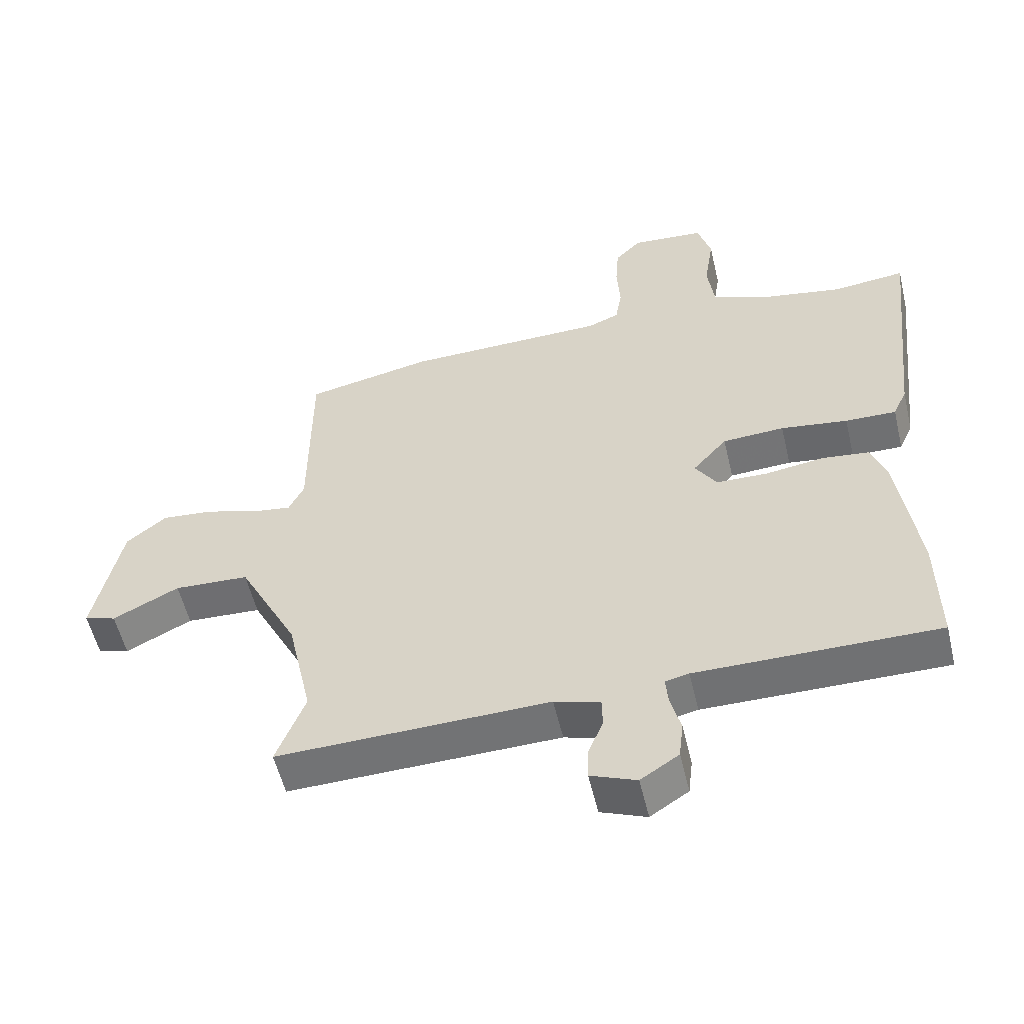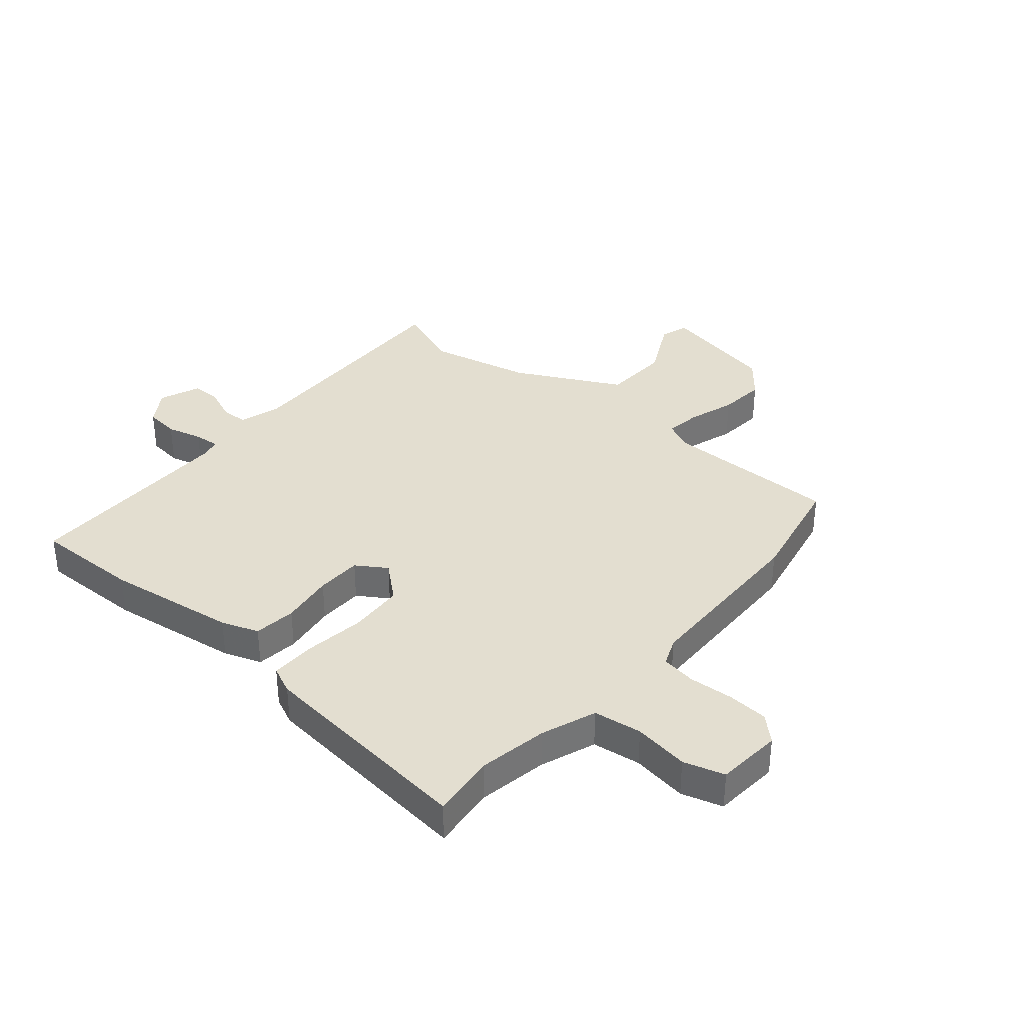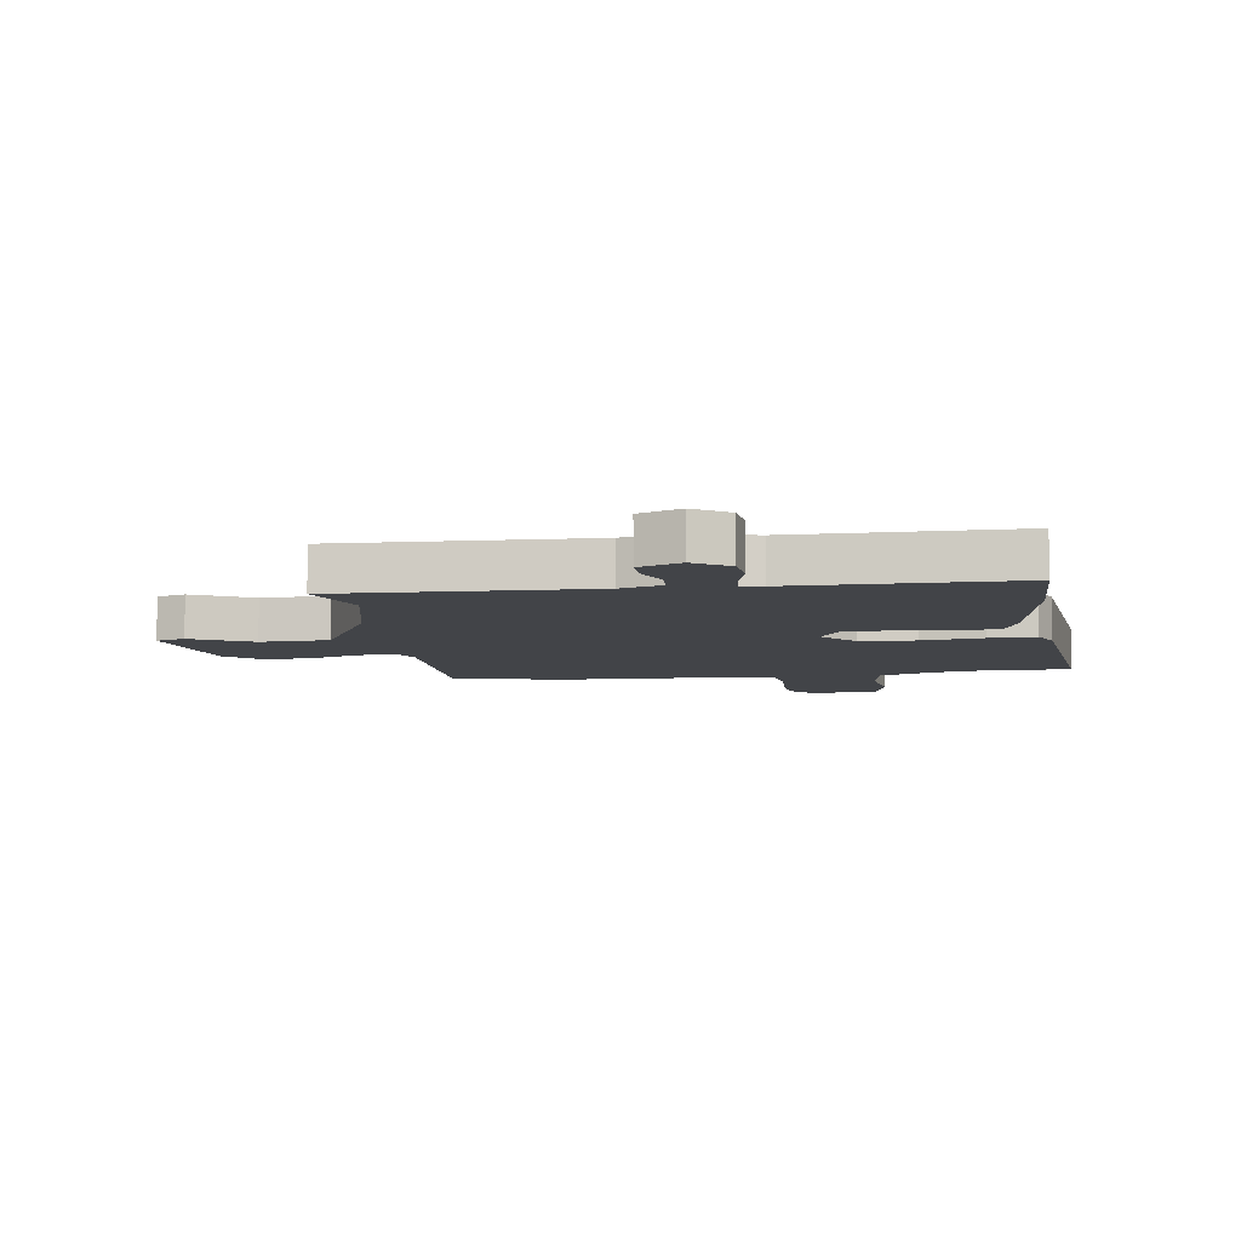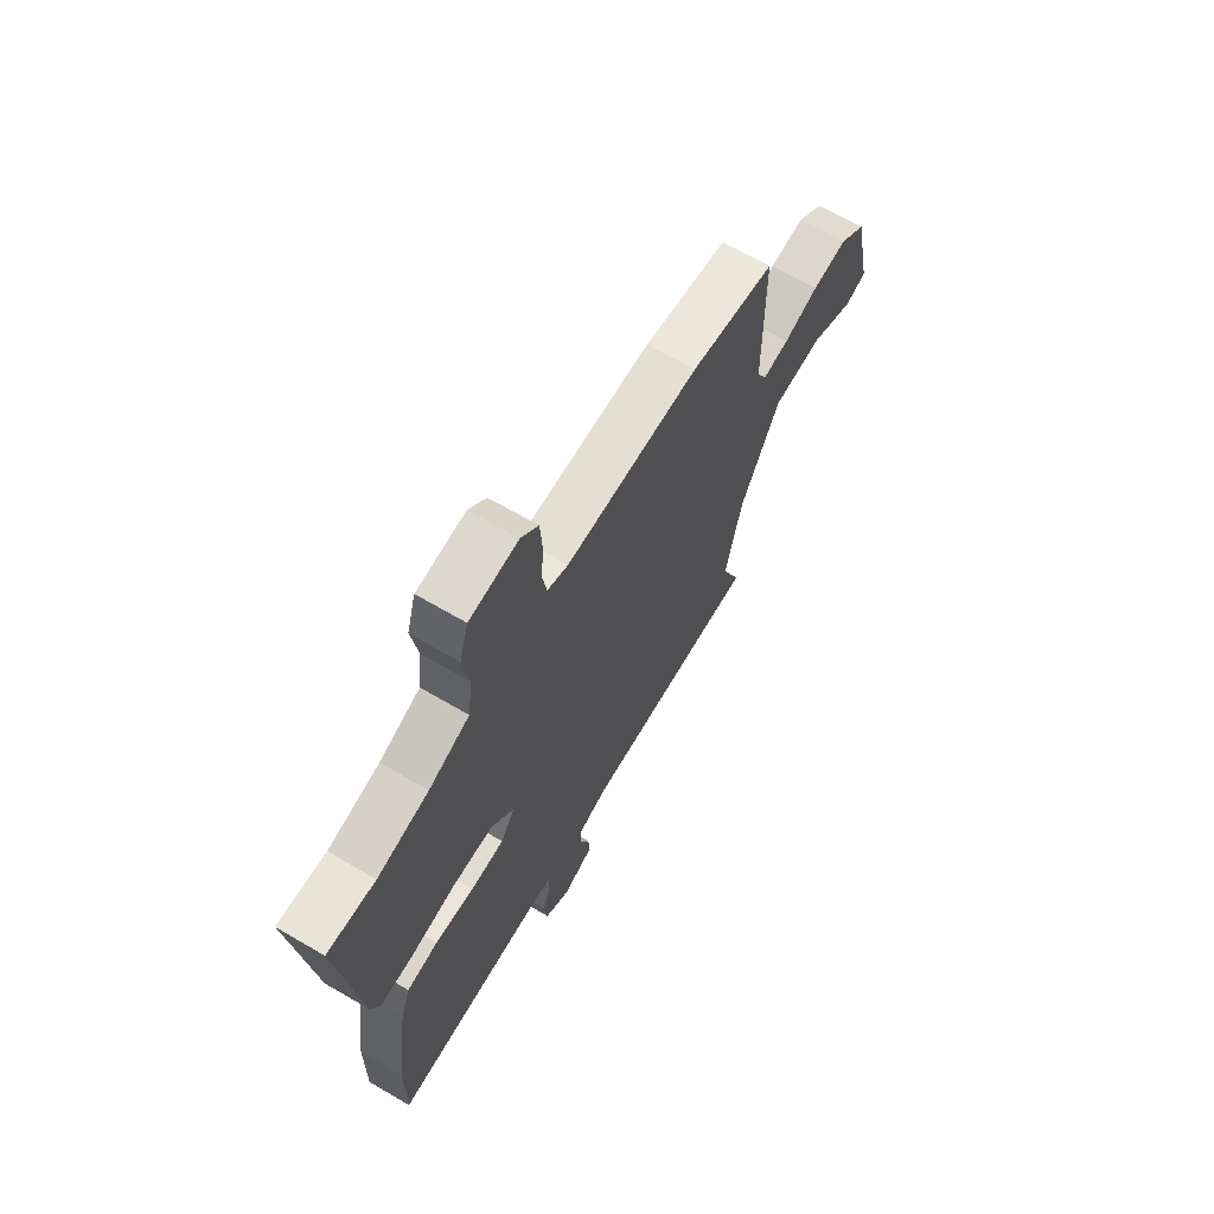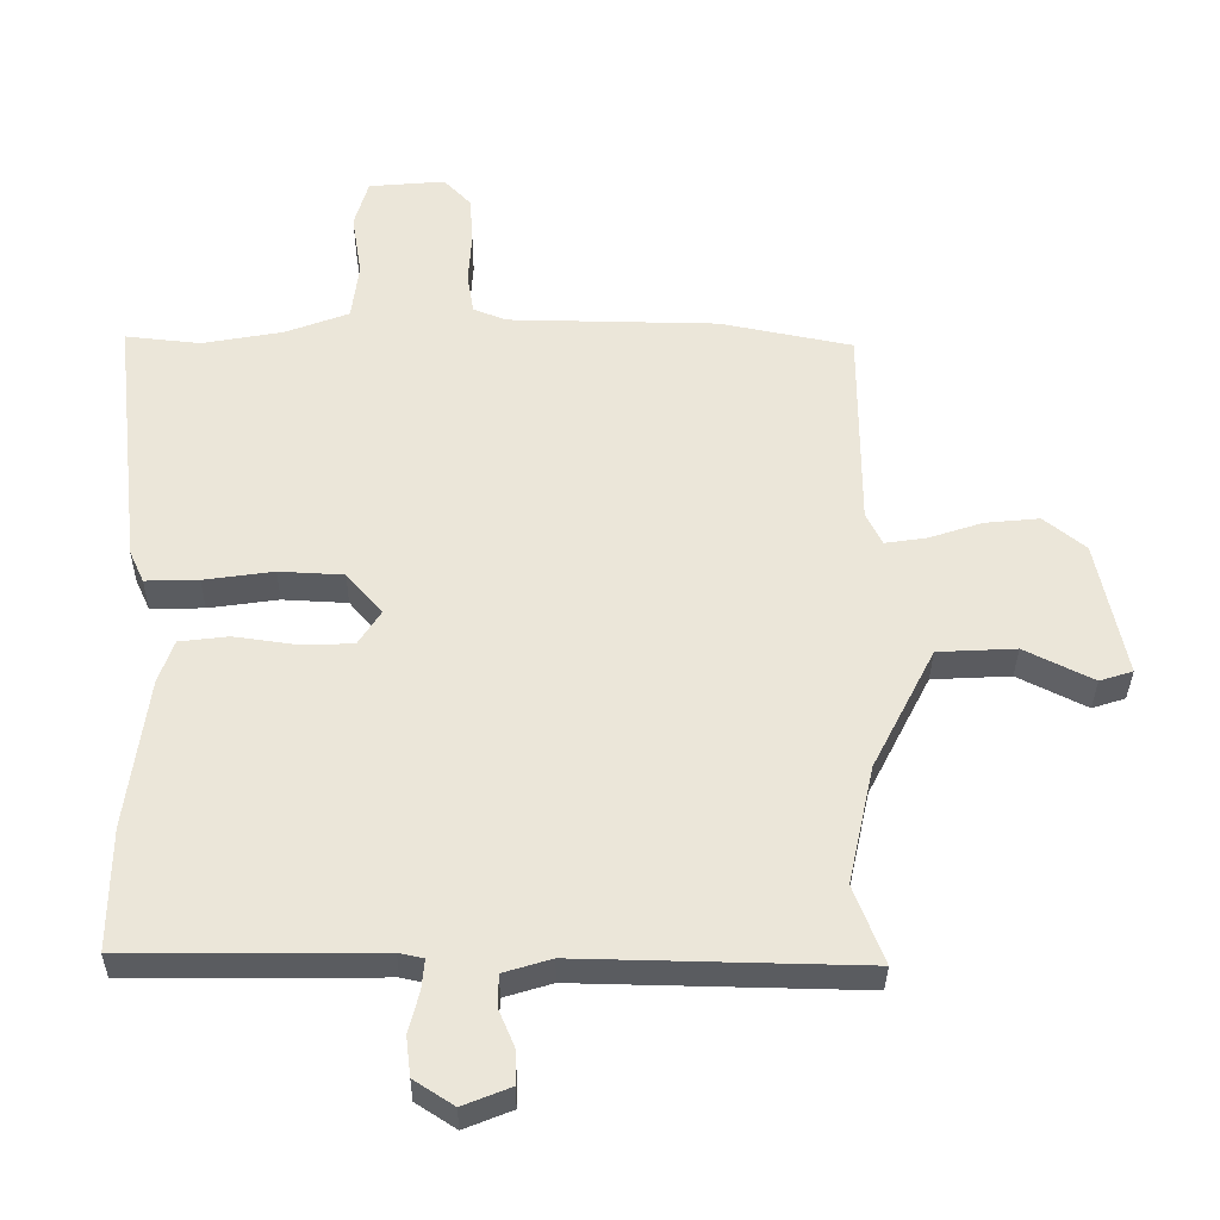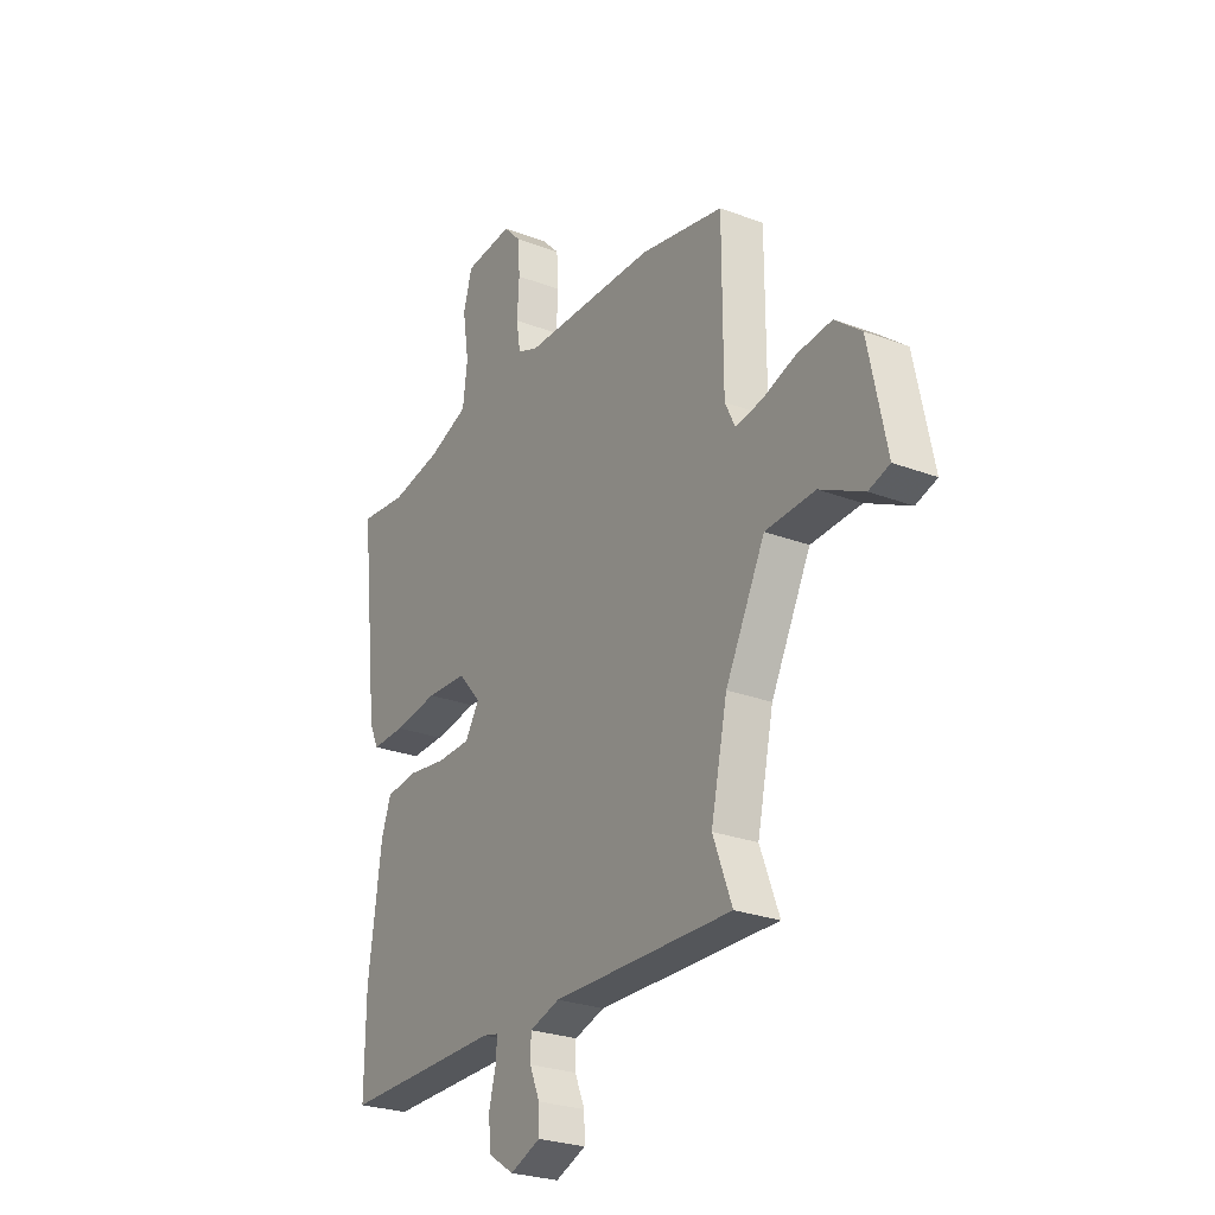
<metadata>
{"format":"obj","ext":"obj","renderer":"f3d","projection":"perspective","resolution":1024,"background":"white","views":[{"elev":-55.4,"azim":-166.7,"up":"+Z"},{"elev":35.7,"azim":-50.0,"up":"+Y"},{"elev":-7.9,"azim":-172.2,"up":"+Y"},{"elev":67.3,"azim":-59.7,"up":"+Z"},{"elev":-34.0,"azim":-0.5,"up":"+Z"},{"elev":-26.3,"azim":59.1,"up":"+Z"}]}
</metadata>
<code>
v 0.464 0.07 -0.406
v 0.509 0.07 -0.524
v 0.082 0.07 -0.515
v 0.01 0.07 -0.537
v 0.009 0.07 -0.585
v 0.033 0.07 -0.642
v 0.034 0.07 -0.693
v -0.038 0.07 -0.722
v -0.098 0.07 -0.683
v -0.105 0.07 -0.623
v -0.089 0.07 -0.561
v -0.085 0.07 -0.516
v -0.122 0.07 -0.508
v -0.5 0.07 -0.511
v -0.498 0.07 -0.326
v -0.467 0.07 -0.097
v -0.444 0.07 -0.032
v -0.37 0.07 -0.023
v -0.277 0.07 -0.036
v -0.197 0.07 -0.034
v -0.163 0.07 0.019
v -0.217 0.07 0.081
v -0.314 0.07 0.086
v -0.419 0.07 0.071
v -0.499 0.07 0.069
v -0.521 0.07 0.117
v -0.565 0.07 0.507
v -0.452 0.07 0.495
v -0.331 0.07 0.517
v -0.235 0.07 0.553
v -0.224 0.07 0.638
v -0.239 0.07 0.735
v -0.218 0.07 0.807
v -0.103 0.07 0.817
v -0.062 0.07 0.774
v -0.057 0.07 0.702
v -0.062 0.07 0.624
v -0.052 0.07 0.563
v -0.003 0.07 0.543
v 0.313 0.07 0.538
v 0.512 0.07 0.498
v 0.513 0.07 0.189
v 0.537 0.07 0.14
v 0.599 0.07 0.149
v 0.681 0.07 0.176
v 0.763 0.07 0.184
v 0.826 0.07 0.133
v 0.869 0.07 -0.073
v 0.819 0.07 -0.089
v 0.715 0.07 -0.037
v 0.597 0.07 -0.043
v 0.503 0.07 -0.227
v 0.464 0 -0.406
v 0.509 0 -0.524
v 0.082 0 -0.515
v 0.01 0 -0.537
v 0.009 0 -0.585
v 0.033 0 -0.642
v 0.034 0 -0.693
v -0.038 0 -0.722
v -0.098 0 -0.683
v -0.105 0 -0.623
v -0.089 0 -0.561
v -0.085 0 -0.516
v -0.122 0 -0.508
v -0.5 0 -0.511
v -0.498 0 -0.326
v -0.467 0 -0.097
v -0.444 0 -0.032
v -0.37 0 -0.023
v -0.277 0 -0.036
v -0.197 0 -0.034
v -0.163 0 0.019
v -0.217 0 0.081
v -0.314 0 0.086
v -0.419 0 0.071
v -0.499 0 0.069
v -0.521 0 0.117
v -0.565 0 0.507
v -0.452 0 0.495
v -0.331 0 0.517
v -0.235 0 0.553
v -0.224 0 0.638
v -0.239 0 0.735
v -0.218 0 0.807
v -0.103 0 0.817
v -0.062 0 0.774
v -0.057 0 0.702
v -0.062 0 0.624
v -0.052 0 0.563
v -0.003 0 0.543
v 0.313 0 0.538
v 0.512 0 0.498
v 0.513 0 0.189
v 0.537 0 0.14
v 0.599 0 0.149
v 0.681 0 0.176
v 0.763 0 0.184
v 0.826 0 0.133
v 0.869 0 -0.073
v 0.819 0 -0.089
v 0.715 0 -0.037
v 0.597 0 -0.043
v 0.503 0 -0.227
f 48 49 50
f 47 48 50
f 46 47 50
f 45 46 50
f 44 45 50
f 43 44 50 51
f 42 43 51 52
f 42 52 1
f 41 42 1
f 40 41 1
f 39 40 1
f 35 36 37
f 34 35 37
f 33 34 37
f 32 33 37
f 31 32 37
f 30 31 37 38
f 1 2 3
f 39 1 3
f 38 39 3
f 30 38 3
f 29 30 3
f 26 27 28
f 25 26 28
f 24 25 28
f 23 24 28
f 22 23 28 29
f 17 18 19
f 16 17 19
f 15 16 19
f 14 15 19
f 13 14 19
f 12 13 19 20
f 9 10 11
f 8 9 11
f 7 8 11
f 6 7 11
f 5 6 11
f 4 5 11 12
f 12 20 21
f 4 12 21
f 3 4 21
f 21 22 29
f 3 21 29
f 102 101 100
f 102 100 99
f 102 99 98
f 102 98 97
f 102 97 96
f 103 102 96 95
f 104 103 95 94
f 53 104 94
f 53 94 93
f 53 93 92
f 53 92 91
f 89 88 87
f 89 87 86
f 89 86 85
f 89 85 84
f 89 84 83
f 90 89 83 82
f 55 54 53
f 55 53 91
f 55 91 90
f 55 90 82
f 55 82 81
f 80 79 78
f 80 78 77
f 80 77 76
f 80 76 75
f 81 80 75 74
f 71 70 69
f 71 69 68
f 71 68 67
f 71 67 66
f 71 66 65
f 72 71 65 64
f 63 62 61
f 63 61 60
f 63 60 59
f 63 59 58
f 63 58 57
f 64 63 57 56
f 73 72 64
f 73 64 56
f 73 56 55
f 81 74 73
f 81 73 55
f 1 53 54 2
f 2 54 55 3
f 3 55 56 4
f 4 56 57 5
f 5 57 58 6
f 6 58 59 7
f 7 59 60 8
f 8 60 61 9
f 9 61 62 10
f 10 62 63 11
f 11 63 64 12
f 12 64 65 13
f 13 65 66 14
f 14 66 67 15
f 15 67 68 16
f 16 68 69 17
f 17 69 70 18
f 18 70 71 19
f 19 71 72 20
f 20 72 73 21
f 21 73 74 22
f 22 74 75 23
f 23 75 76 24
f 24 76 77 25
f 25 77 78 26
f 26 78 79 27
f 27 79 80 28
f 28 80 81 29
f 29 81 82 30
f 30 82 83 31
f 31 83 84 32
f 32 84 85 33
f 33 85 86 34
f 34 86 87 35
f 35 87 88 36
f 36 88 89 37
f 37 89 90 38
f 38 90 91 39
f 39 91 92 40
f 40 92 93 41
f 41 93 94 42
f 42 94 95 43
f 43 95 96 44
f 44 96 97 45
f 45 97 98 46
f 46 98 99 47
f 47 99 100 48
f 48 100 101 49
f 49 101 102 50
f 50 102 103 51
f 51 103 104 52
f 52 104 53 1

</code>
